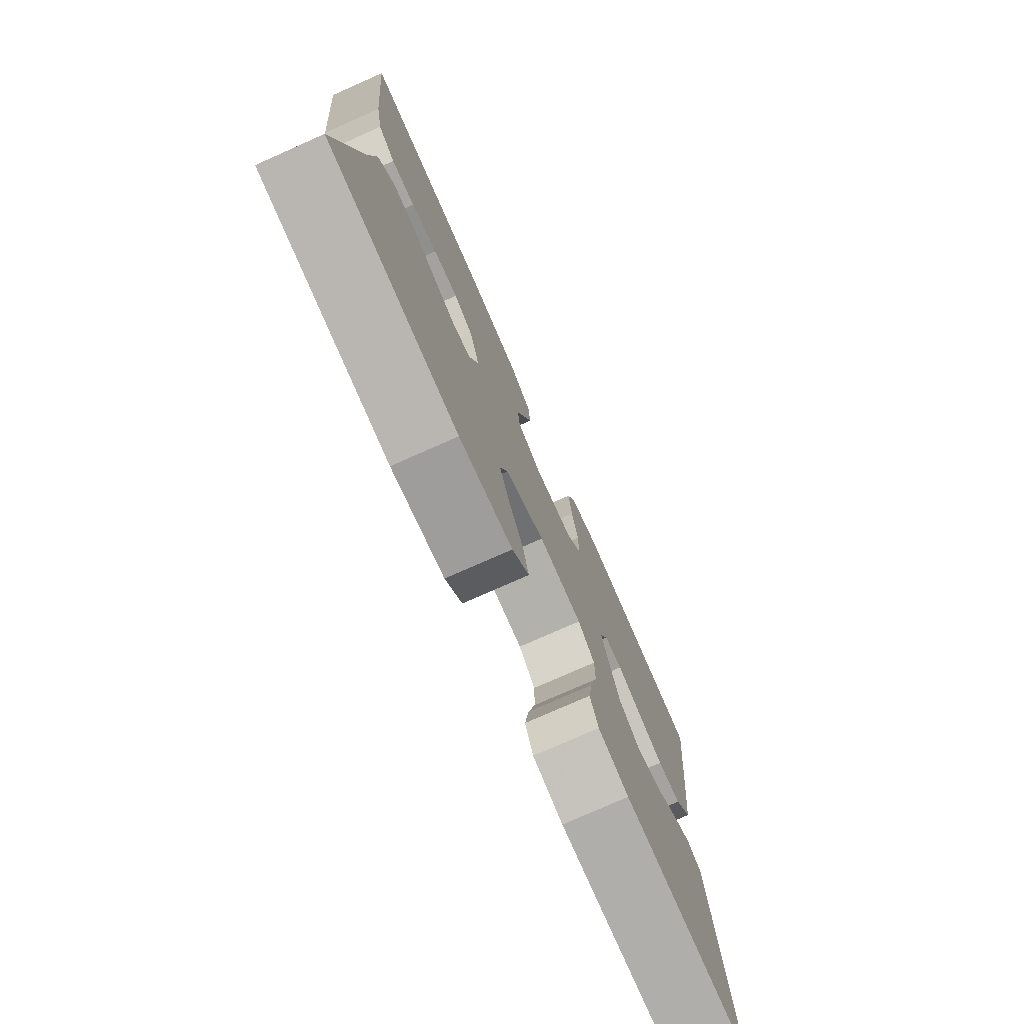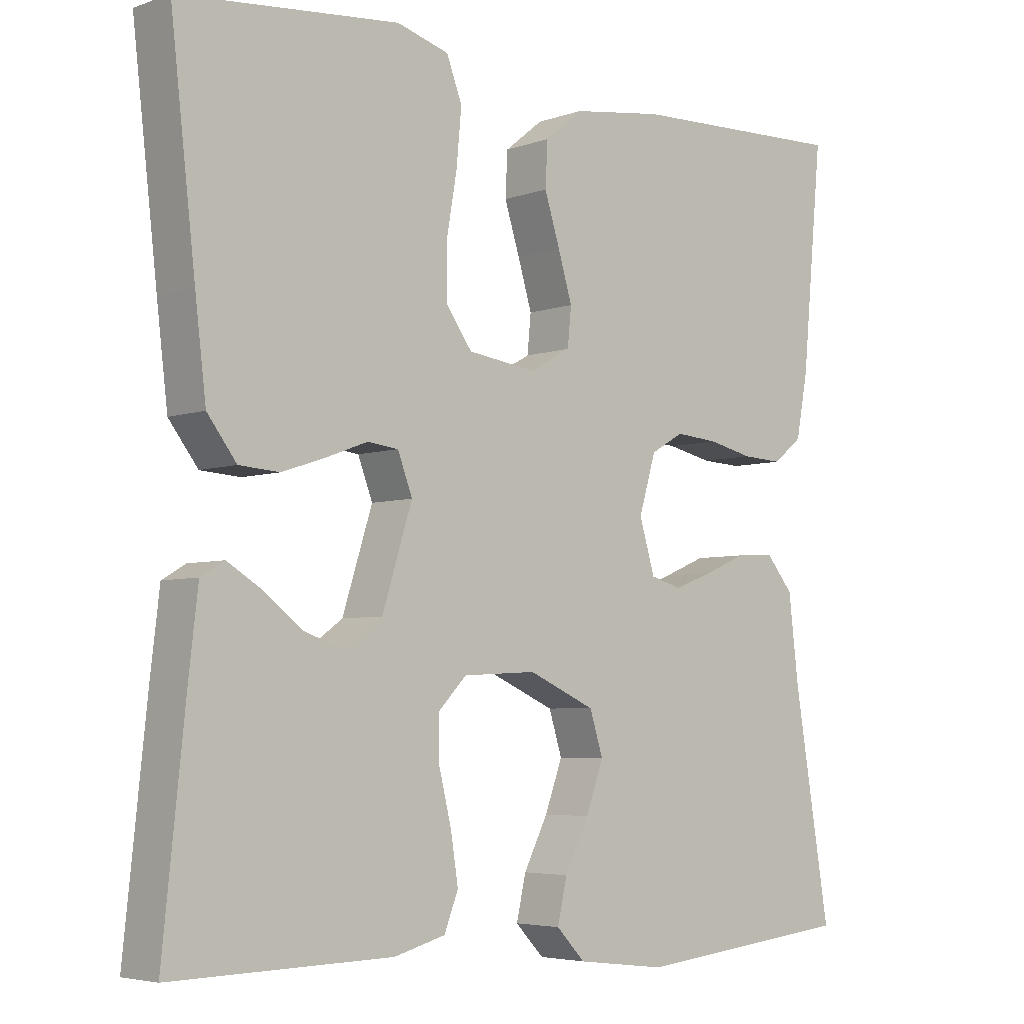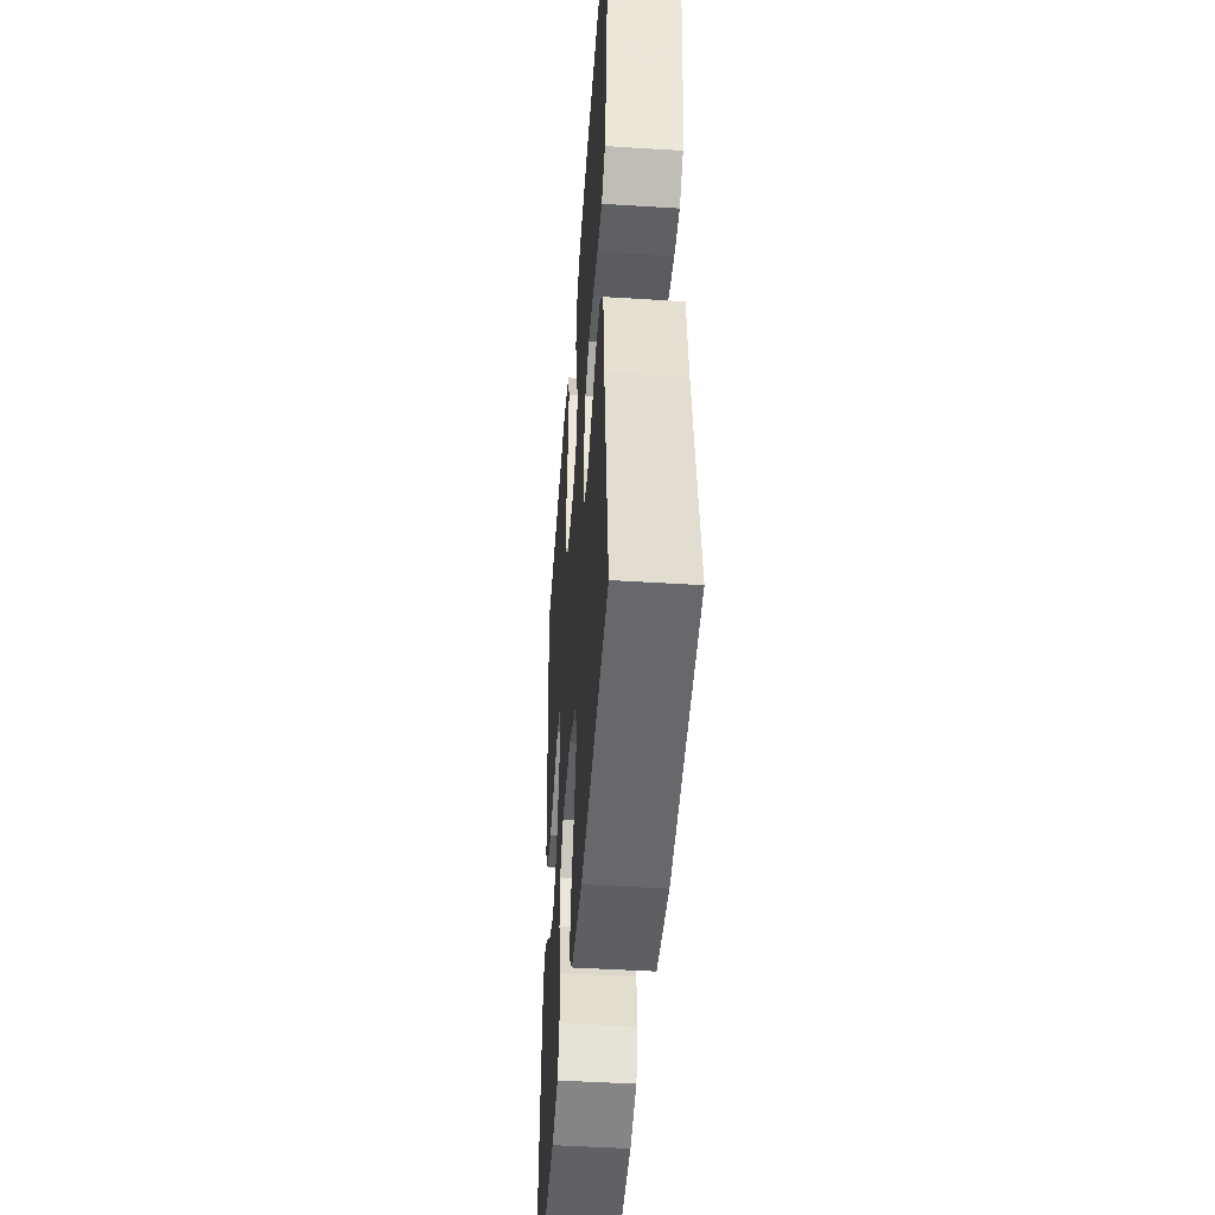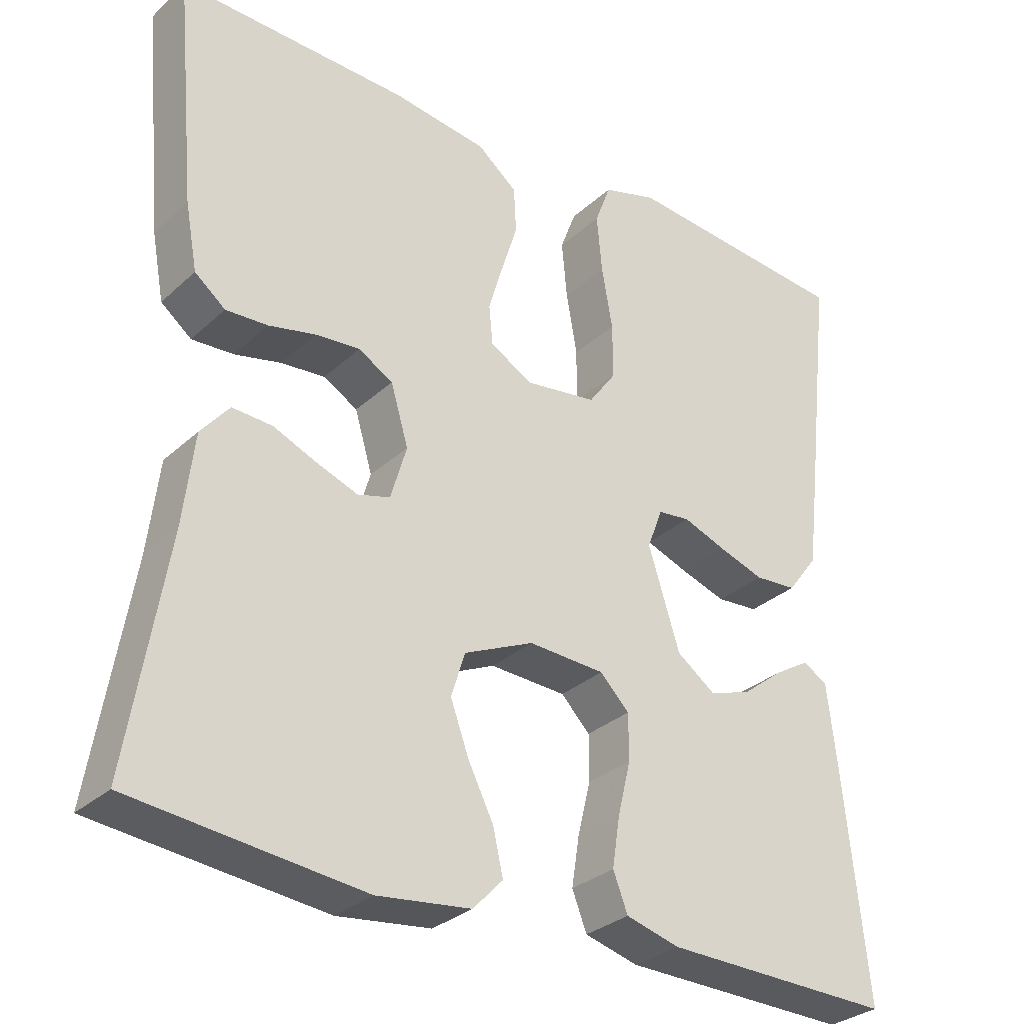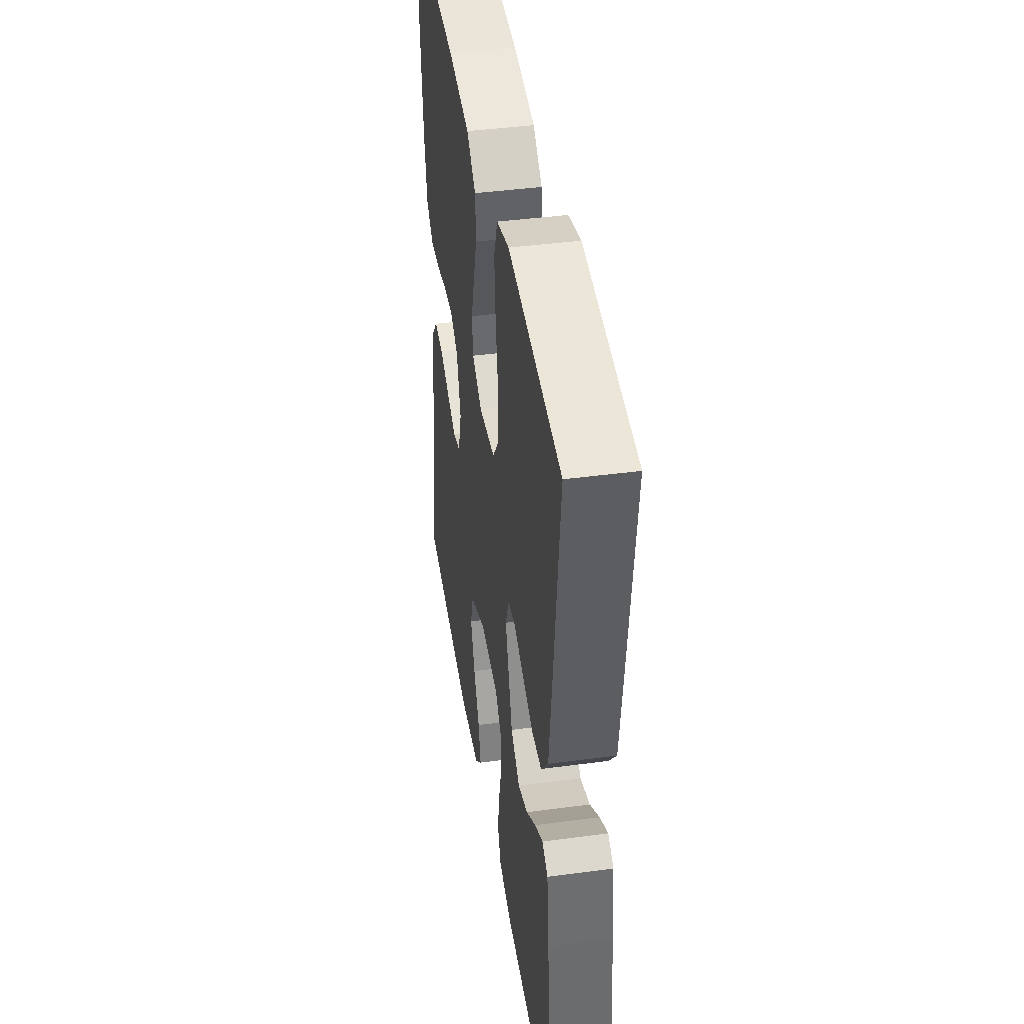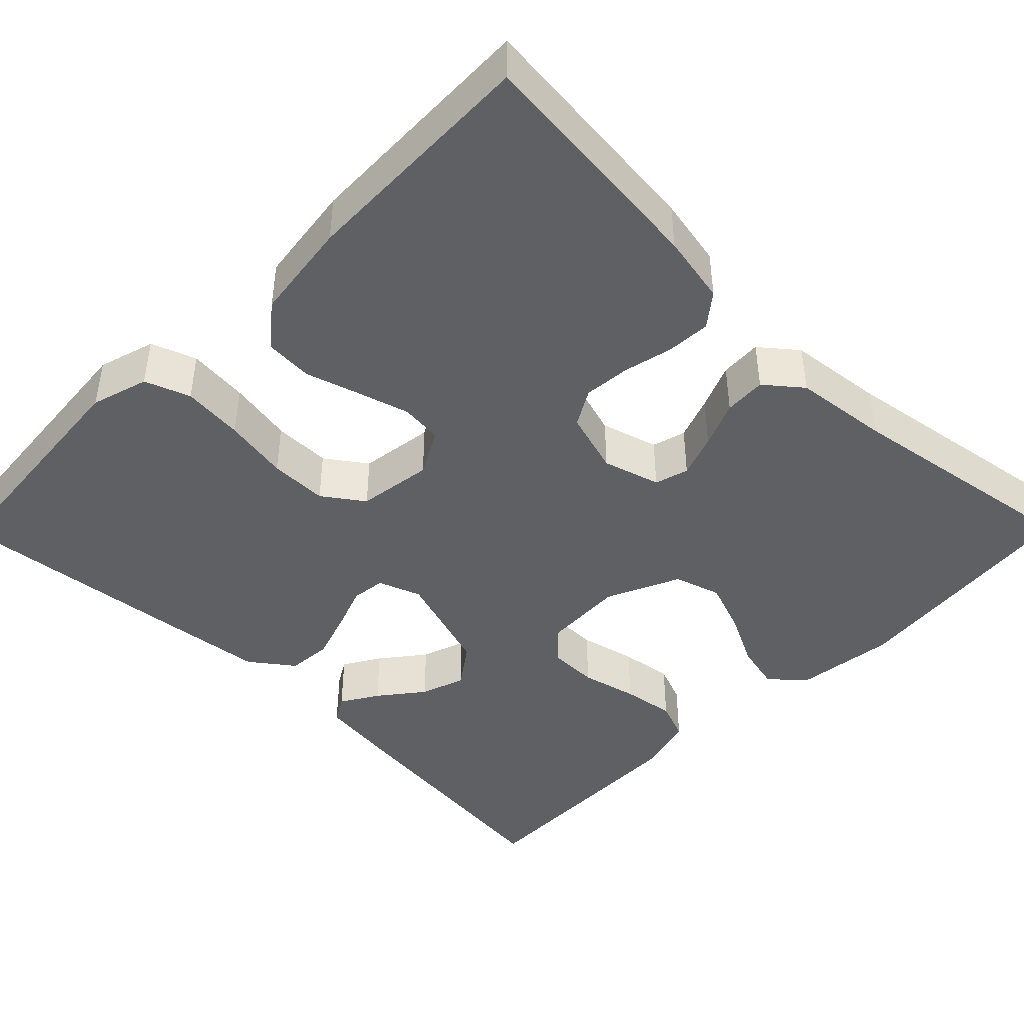
<metadata>
{"format":"obj","ext":"obj","renderer":"f3d","projection":"perspective","resolution":1024,"background":"white","views":[{"elev":-76.7,"azim":113.9,"up":"+Z"},{"elev":-4.8,"azim":-41.8,"up":"+Z"},{"elev":-46.4,"azim":85.9,"up":"+Z"},{"elev":-30.6,"azim":142.2,"up":"+Z"},{"elev":42.9,"azim":-99.0,"up":"+Z"},{"elev":-44.2,"azim":45.3,"up":"+Y"}]}
</metadata>
<code>
v -0.5 0.07 -0.5
v -0.469 0.07 -0.2
v -0.457 0.07 -0.097
v -0.425 0.07 -0.078
v -0.379 0.07 -0.106
v -0.325 0.07 -0.148
v -0.27 0.07 -0.167
v -0.219 0.07 -0.13
v -0.178 0.07 0
v -0.198 0.07 0.053
v -0.24 0.07 0.058
v -0.296 0.07 0.037
v -0.356 0.07 0.017
v -0.411 0.07 0.021
v -0.451 0.07 0.074
v -0.466 0.07 0.2
v -0.5 0.07 0.5
v -0.2 0.07 0.527
v -0.129 0.07 0.506
v -0.108 0.07 0.45
v -0.115 0.07 0.374
v -0.129 0.07 0.293
v -0.129 0.07 0.221
v -0.093 0.07 0.171
v 0 0.07 0.158
v 0.056 0.07 0.189
v 0.061 0.07 0.241
v 0.042 0.07 0.305
v 0.021 0.07 0.372
v 0.024 0.07 0.432
v 0.076 0.07 0.474
v 0.2 0.07 0.491
v 0.5 0.07 0.5
v 0.472 0.07 0.2
v 0.456 0.07 0.114
v 0.416 0.07 0.082
v 0.361 0.07 0.085
v 0.3 0.07 0.099
v 0.242 0.07 0.104
v 0.197 0.07 0.078
v 0.174 0.07 0
v 0.195 0.07 -0.071
v 0.237 0.07 -0.083
v 0.291 0.07 -0.063
v 0.348 0.07 -0.039
v 0.4 0.07 -0.036
v 0.437 0.07 -0.081
v 0.451 0.07 -0.2
v 0.5 0.07 -0.5
v 0.2 0.07 -0.532
v 0.078 0.07 -0.517
v 0.039 0.07 -0.476
v 0.052 0.07 -0.418
v 0.085 0.07 -0.352
v 0.109 0.07 -0.286
v 0.091 0.07 -0.228
v 0 0.07 -0.187
v -0.1 0.07 -0.192
v -0.138 0.07 -0.231
v -0.138 0.07 -0.291
v -0.121 0.07 -0.361
v -0.111 0.07 -0.426
v -0.13 0.07 -0.475
v -0.2 0.07 -0.494
v -0.5 0 -0.5
v -0.469 0 -0.2
v -0.457 0 -0.097
v -0.425 0 -0.078
v -0.379 0 -0.106
v -0.325 0 -0.148
v -0.27 0 -0.167
v -0.219 0 -0.13
v -0.178 0 0
v -0.198 0 0.053
v -0.24 0 0.058
v -0.296 0 0.037
v -0.356 0 0.017
v -0.411 0 0.021
v -0.451 0 0.074
v -0.466 0 0.2
v -0.5 0 0.5
v -0.2 0 0.527
v -0.129 0 0.506
v -0.108 0 0.45
v -0.115 0 0.374
v -0.129 0 0.293
v -0.129 0 0.221
v -0.093 0 0.171
v 0 0 0.158
v 0.056 0 0.189
v 0.061 0 0.241
v 0.042 0 0.305
v 0.021 0 0.372
v 0.024 0 0.432
v 0.076 0 0.474
v 0.2 0 0.491
v 0.5 0 0.5
v 0.472 0 0.2
v 0.456 0 0.114
v 0.416 0 0.082
v 0.361 0 0.085
v 0.3 0 0.099
v 0.242 0 0.104
v 0.197 0 0.078
v 0.174 0 0
v 0.195 0 -0.071
v 0.237 0 -0.083
v 0.291 0 -0.063
v 0.348 0 -0.039
v 0.4 0 -0.036
v 0.437 0 -0.081
v 0.451 0 -0.2
v 0.5 0 -0.5
v 0.2 0 -0.532
v 0.078 0 -0.517
v 0.039 0 -0.476
v 0.052 0 -0.418
v 0.085 0 -0.352
v 0.109 0 -0.286
v 0.091 0 -0.228
v 0 0 -0.187
v -0.1 0 -0.192
v -0.138 0 -0.231
v -0.138 0 -0.291
v -0.121 0 -0.361
v -0.111 0 -0.426
v -0.13 0 -0.475
v -0.2 0 -0.494
f 60 61 62 63
f 60 63 64 1
f 51 52 53 54
f 51 54 55
f 48 49 50 51
f 48 51 55
f 47 48 55 56
f 44 45 46 47
f 43 44 47 56
f 35 36 37 38
f 35 38 39
f 34 35 39
f 33 34 39
f 32 33 39 40
f 28 29 30 31
f 27 28 31 32
f 26 27 32 40
f 19 20 21 22
f 17 18 19 22
f 17 22 23
f 16 17 23 24
f 11 12 13 14
f 11 14 15 16
f 3 4 5 6
f 1 2 3 6
f 59 60 1 6
f 42 43 56 57
f 41 42 57 58
f 25 26 40 41
f 25 41 58
f 10 11 16 24
f 9 10 24 25
f 8 9 25 58
f 59 6 7
f 7 8 58 59
f 127 126 125 124
f 65 128 127 124
f 118 117 116 115
f 119 118 115
f 115 114 113 112
f 119 115 112
f 120 119 112 111
f 111 110 109 108
f 120 111 108 107
f 102 101 100 99
f 103 102 99
f 103 99 98
f 103 98 97
f 104 103 97 96
f 95 94 93 92
f 96 95 92 91
f 104 96 91 90
f 86 85 84 83
f 86 83 82 81
f 87 86 81
f 88 87 81 80
f 78 77 76 75
f 80 79 78 75
f 70 69 68 67
f 70 67 66 65
f 70 65 124 123
f 121 120 107 106
f 122 121 106 105
f 105 104 90 89
f 122 105 89
f 88 80 75 74
f 89 88 74 73
f 122 89 73 72
f 71 70 123
f 123 122 72 71
f 1 65 66 2
f 2 66 67 3
f 3 67 68 4
f 4 68 69 5
f 5 69 70 6
f 6 70 71 7
f 7 71 72 8
f 8 72 73 9
f 9 73 74 10
f 10 74 75 11
f 11 75 76 12
f 12 76 77 13
f 13 77 78 14
f 14 78 79 15
f 15 79 80 16
f 16 80 81 17
f 17 81 82 18
f 18 82 83 19
f 19 83 84 20
f 20 84 85 21
f 21 85 86 22
f 22 86 87 23
f 23 87 88 24
f 24 88 89 25
f 25 89 90 26
f 26 90 91 27
f 27 91 92 28
f 28 92 93 29
f 29 93 94 30
f 30 94 95 31
f 31 95 96 32
f 32 96 97 33
f 33 97 98 34
f 34 98 99 35
f 35 99 100 36
f 36 100 101 37
f 37 101 102 38
f 38 102 103 39
f 39 103 104 40
f 40 104 105 41
f 41 105 106 42
f 42 106 107 43
f 43 107 108 44
f 44 108 109 45
f 45 109 110 46
f 46 110 111 47
f 47 111 112 48
f 48 112 113 49
f 49 113 114 50
f 50 114 115 51
f 51 115 116 52
f 52 116 117 53
f 53 117 118 54
f 54 118 119 55
f 55 119 120 56
f 56 120 121 57
f 57 121 122 58
f 58 122 123 59
f 59 123 124 60
f 60 124 125 61
f 61 125 126 62
f 62 126 127 63
f 63 127 128 64
f 64 128 65 1

</code>
